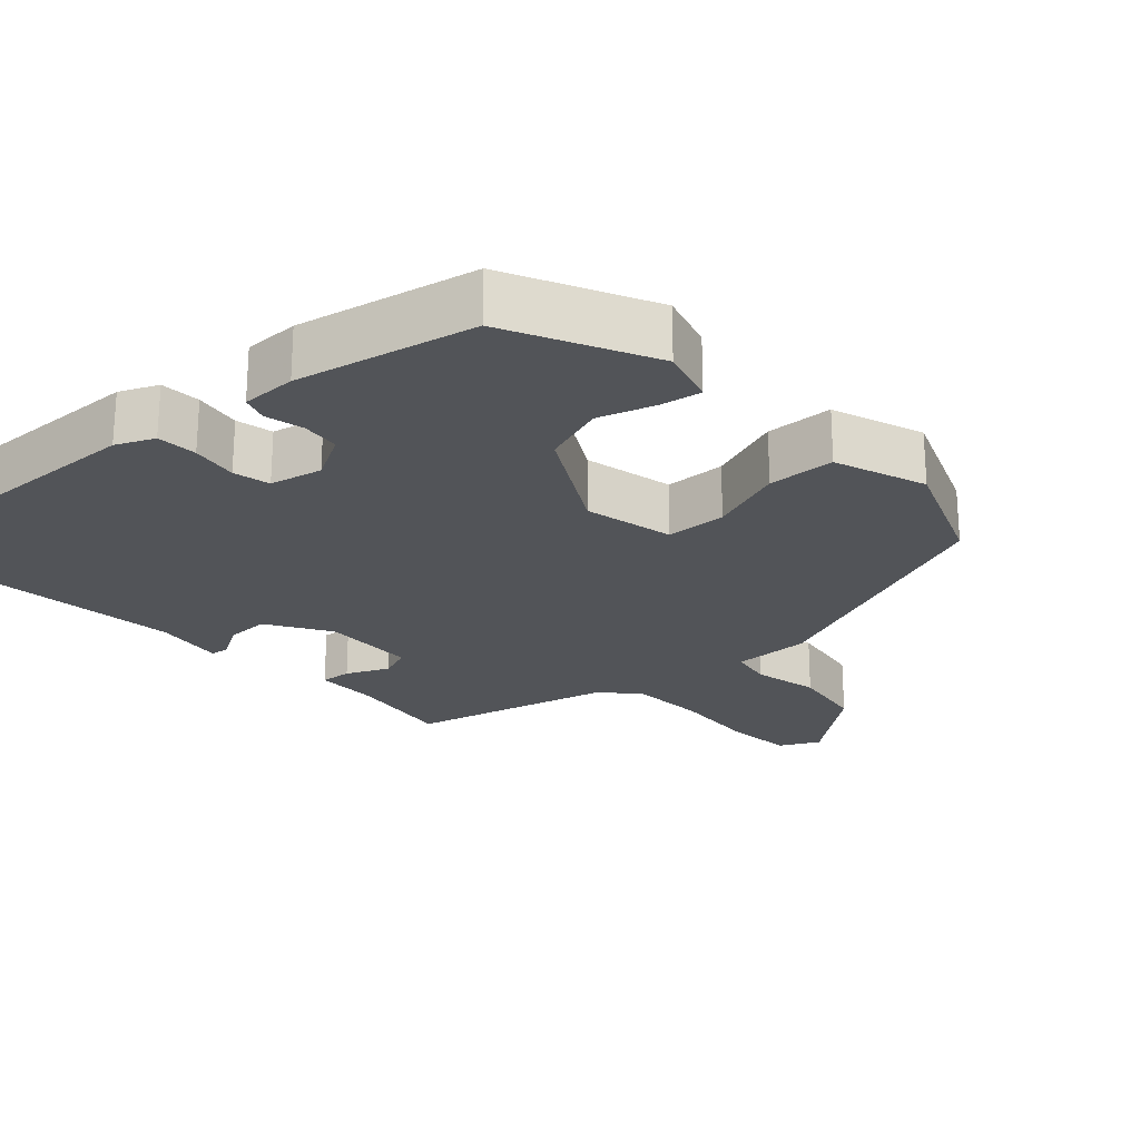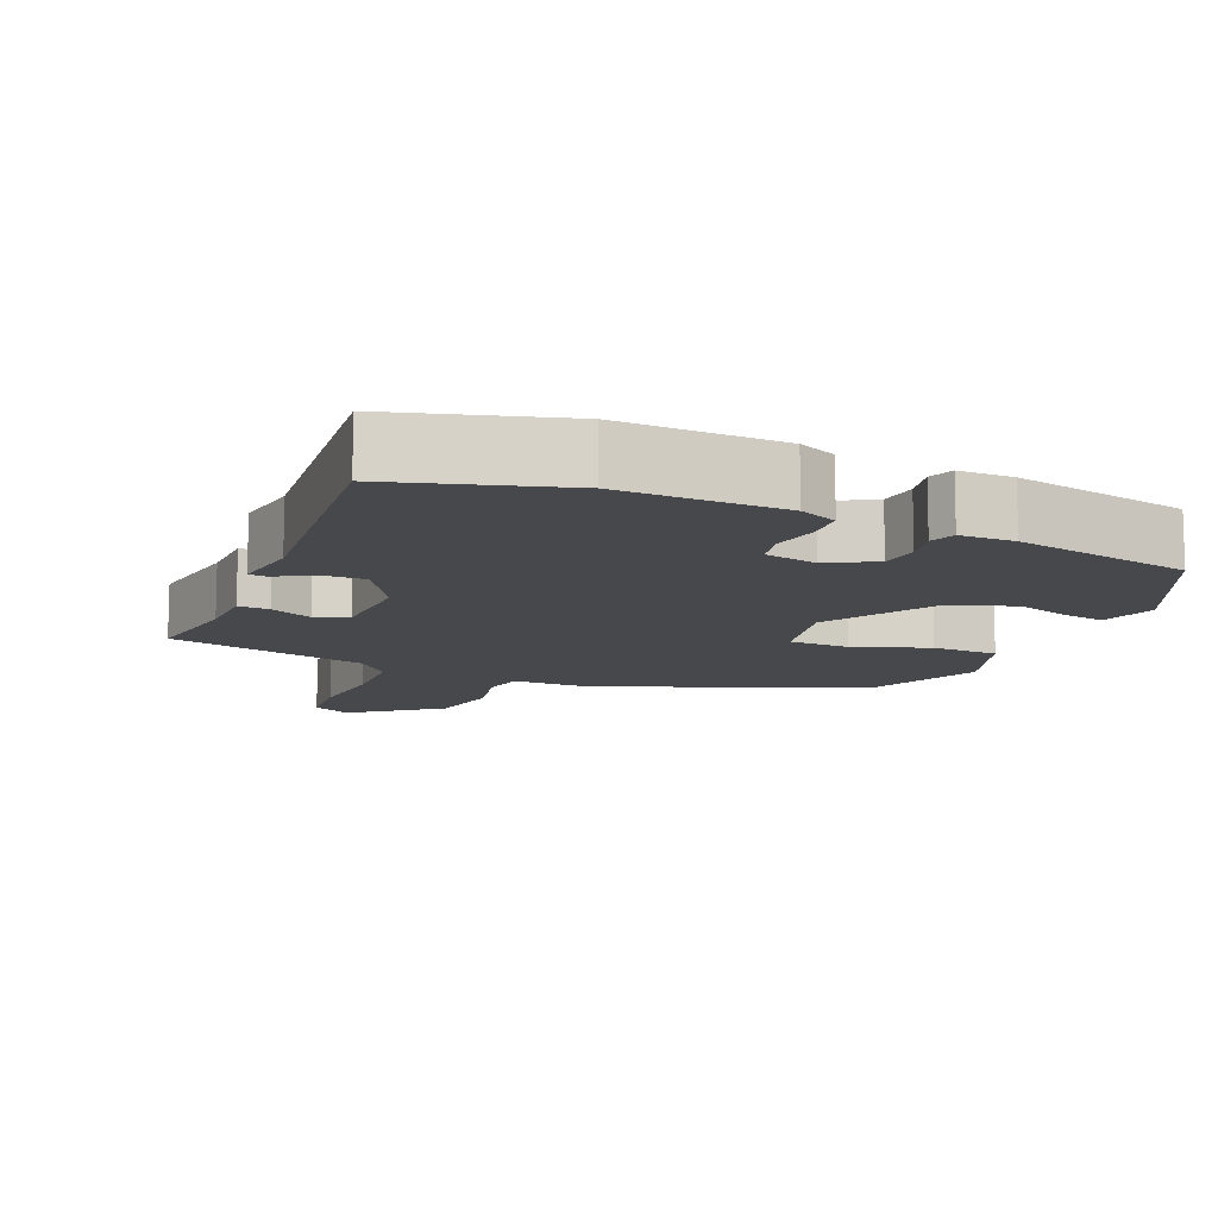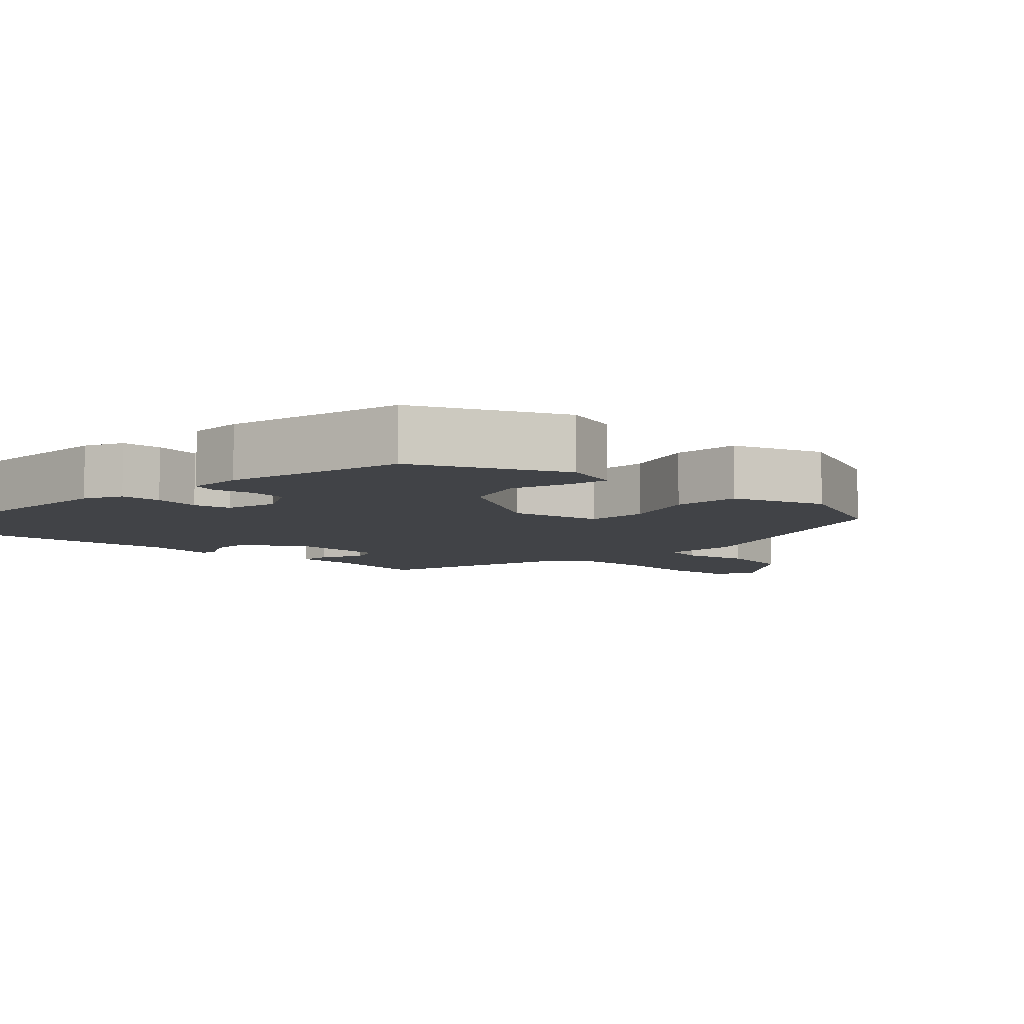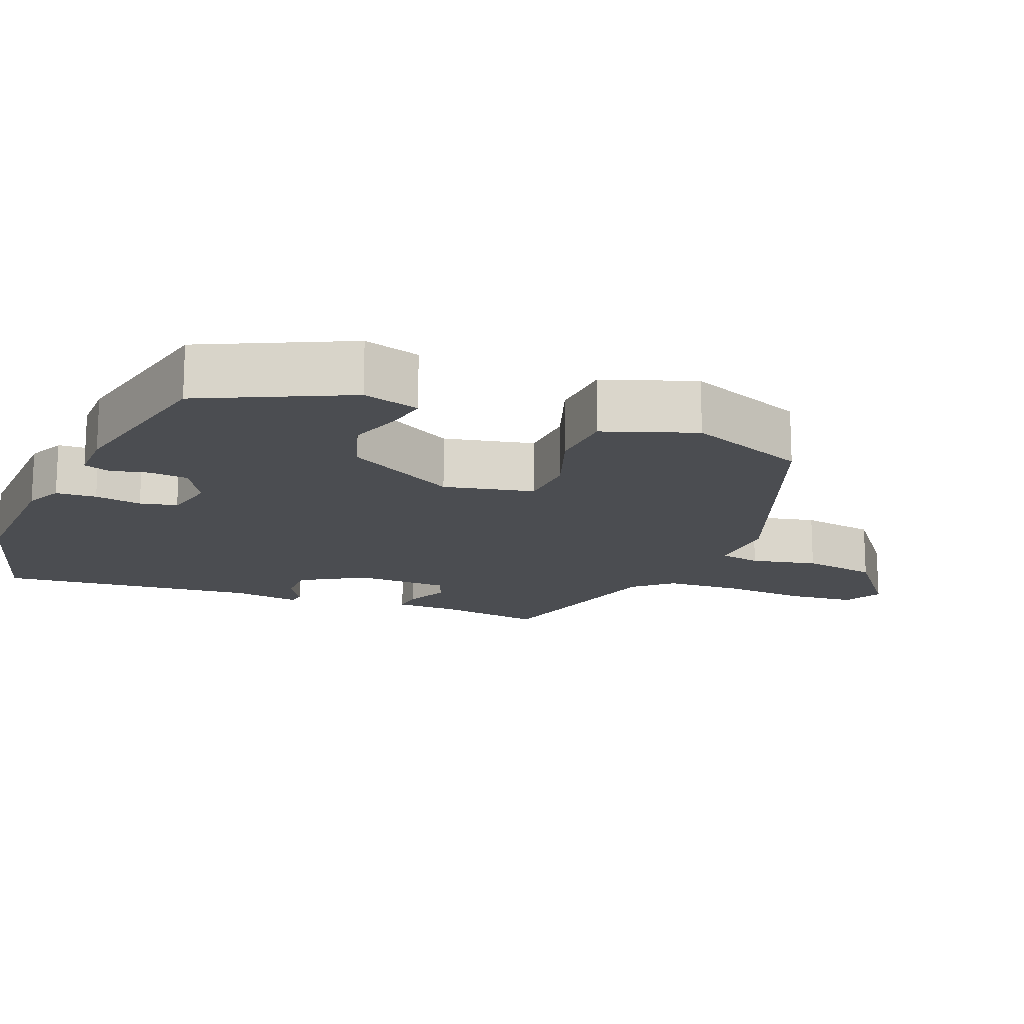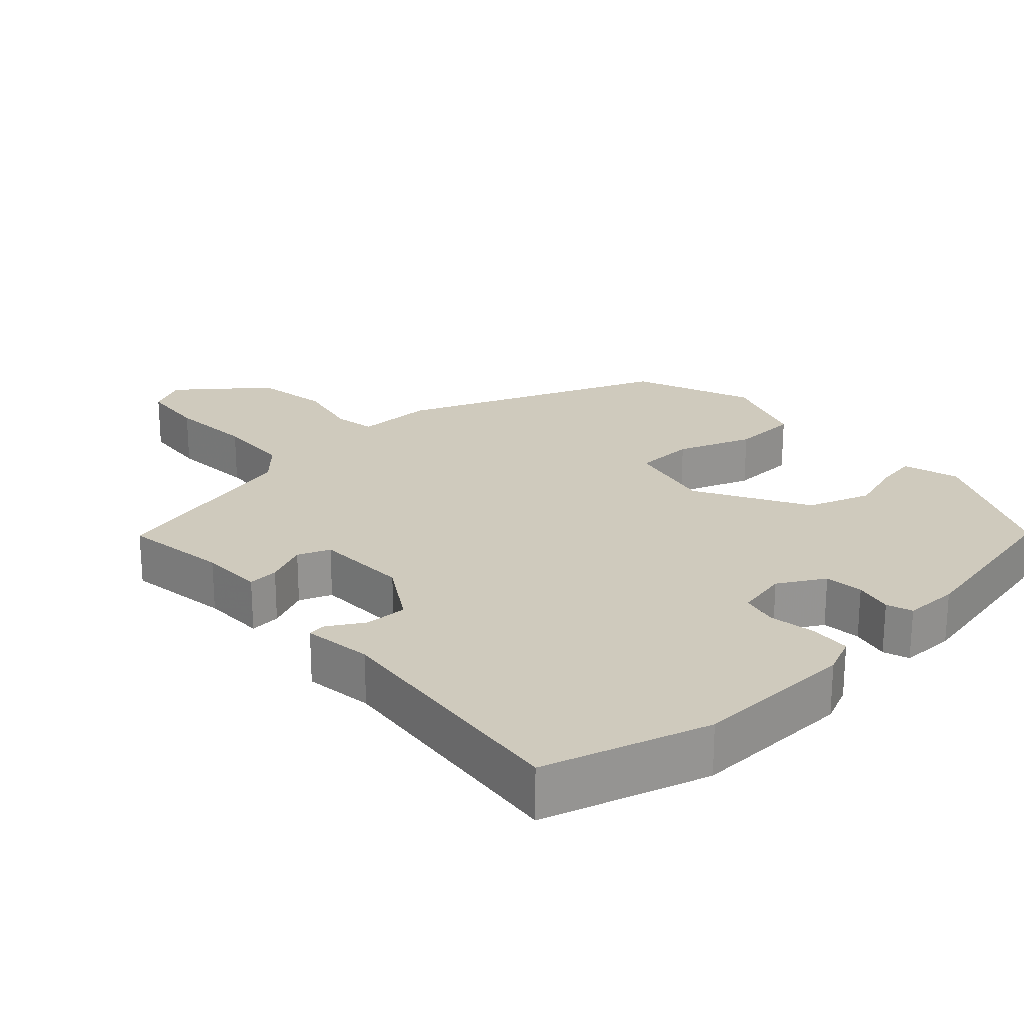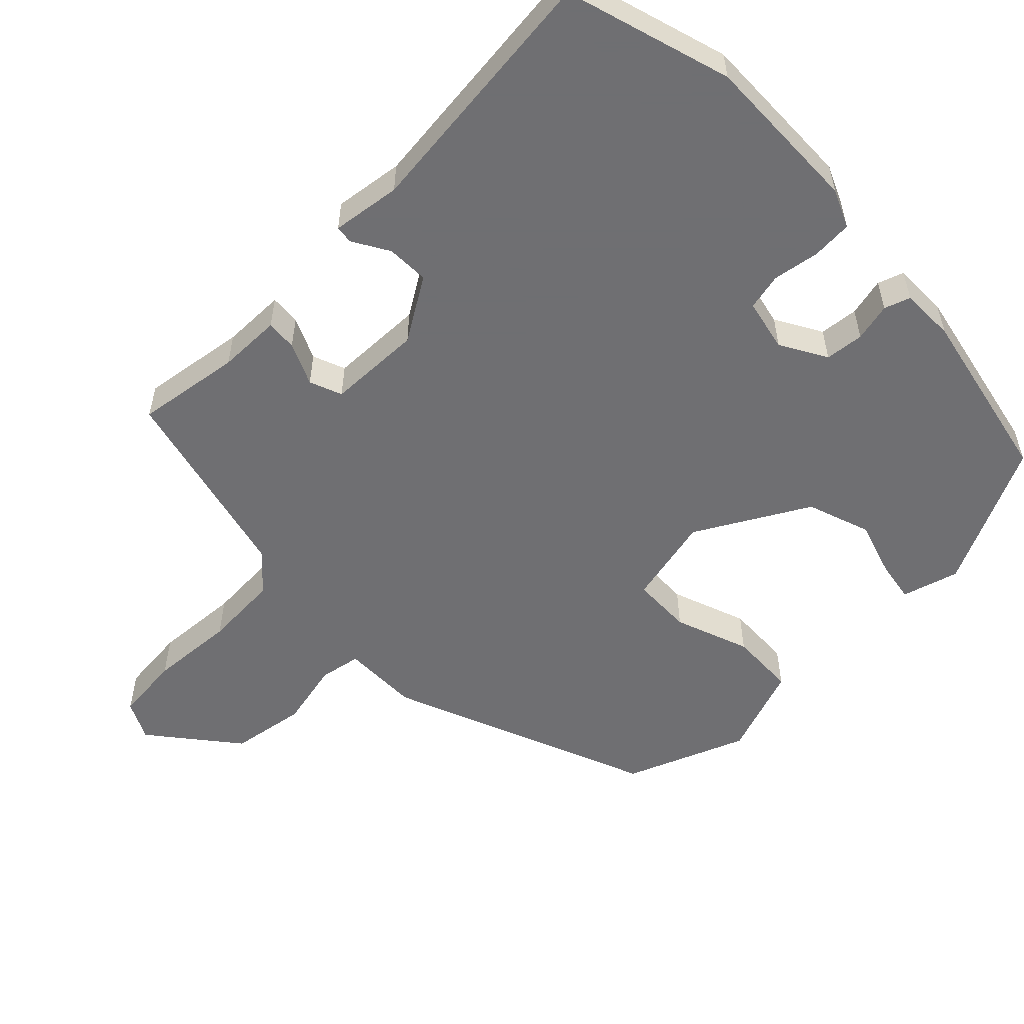
<metadata>
{"format":"obj","ext":"obj","renderer":"f3d","projection":"perspective","resolution":1024,"background":"white","views":[{"elev":-23.2,"azim":41.8,"up":"+Y"},{"elev":-11.4,"azim":-24.0,"up":"+Y"},{"elev":-7.1,"azim":44.9,"up":"+Y"},{"elev":-15.8,"azim":67.1,"up":"+Y"},{"elev":23.0,"azim":-43.1,"up":"+Y"},{"elev":-54.7,"azim":-46.1,"up":"+Y"}]}
</metadata>
<code>
v -0.504 0.07 -0.384
v -0.484 0.07 -0.238
v -0.484 0.07 -0.15
v -0.441 0.07 -0.153
v -0.382 0.07 -0.179
v -0.337 0.07 -0.161
v -0.335 0.07 -0.03
v -0.39 0.07 0.057
v -0.449 0.07 0.055
v -0.499 0.07 0.025
v -0.524 0.07 0.028
v -0.512 0.07 0.124
v -0.555 0.07 0.483
v -0.326 0.07 0.553
v -0.101 0.07 0.549
v -0.048 0.07 0.526
v -0.044 0.07 0.47
v -0.054 0.07 0.405
v -0.042 0.07 0.354
v 0.031 0.07 0.339
v 0.095 0.07 0.376
v 0.1 0.07 0.43
v 0.087 0.07 0.483
v 0.099 0.07 0.519
v 0.175 0.07 0.52
v 0.423 0.07 0.471
v 0.522 0.07 0.272
v 0.5 0.07 0.193
v 0.443 0.07 0.202
v 0.365 0.07 0.226
v 0.277 0.07 0.195
v 0.191 0.07 0.039
v 0.22 0.07 -0.085
v 0.304 0.07 -0.087
v 0.408 0.07 -0.048
v 0.501 0.07 -0.051
v 0.548 0.07 -0.177
v 0.483 0.07 -0.345
v 0.118 0.07 -0.495
v 0.011 0.07 -0.495
v 0.001 0.07 -0.553
v 0.022 0.07 -0.644
v 0.006 0.07 -0.749
v -0.112 0.07 -0.845
v -0.167 0.07 -0.818
v -0.177 0.07 -0.725
v -0.17 0.07 -0.606
v -0.177 0.07 -0.501
v -0.224 0.07 -0.451
v -0.504 0 -0.384
v -0.484 0 -0.238
v -0.484 0 -0.15
v -0.441 0 -0.153
v -0.382 0 -0.179
v -0.337 0 -0.161
v -0.335 0 -0.03
v -0.39 0 0.057
v -0.449 0 0.055
v -0.499 0 0.025
v -0.524 0 0.028
v -0.512 0 0.124
v -0.555 0 0.483
v -0.326 0 0.553
v -0.101 0 0.549
v -0.048 0 0.526
v -0.044 0 0.47
v -0.054 0 0.405
v -0.042 0 0.354
v 0.031 0 0.339
v 0.095 0 0.376
v 0.1 0 0.43
v 0.087 0 0.483
v 0.099 0 0.519
v 0.175 0 0.52
v 0.423 0 0.471
v 0.522 0 0.272
v 0.5 0 0.193
v 0.443 0 0.202
v 0.365 0 0.226
v 0.277 0 0.195
v 0.191 0 0.039
v 0.22 0 -0.085
v 0.304 0 -0.087
v 0.408 0 -0.048
v 0.501 0 -0.051
v 0.548 0 -0.177
v 0.483 0 -0.345
v 0.118 0 -0.495
v 0.011 0 -0.495
v 0.001 0 -0.553
v 0.022 0 -0.644
v 0.006 0 -0.749
v -0.112 0 -0.845
v -0.167 0 -0.818
v -0.177 0 -0.725
v -0.17 0 -0.606
v -0.177 0 -0.501
v -0.224 0 -0.451
f 45 46 47
f 44 45 47
f 43 44 47
f 42 43 47
f 41 42 47
f 40 41 47 48
f 38 39 40
f 37 38 40
f 36 37 40
f 35 36 40
f 34 35 40
f 40 48 49
f 34 40 49
f 33 34 49
f 28 29 30
f 27 28 30
f 26 27 30
f 25 26 30
f 24 25 30
f 23 24 30
f 22 23 30
f 21 22 30 31
f 20 21 31 32
f 16 17 18
f 15 16 18
f 14 15 18
f 13 14 18
f 12 13 18
f 12 18 19
f 11 12 19
f 10 11 19
f 9 10 19
f 8 9 19 20
f 2 3 4 5
f 2 5 6
f 1 2 6
f 49 1 6
f 33 49 6 7
f 20 32 33
f 8 20 33
f 7 8 33
f 96 95 94
f 96 94 93
f 96 93 92
f 96 92 91
f 96 91 90
f 97 96 90 89
f 89 88 87
f 89 87 86
f 89 86 85
f 89 85 84
f 89 84 83
f 98 97 89
f 98 89 83
f 98 83 82
f 79 78 77
f 79 77 76
f 79 76 75
f 79 75 74
f 79 74 73
f 79 73 72
f 79 72 71
f 80 79 71 70
f 81 80 70 69
f 67 66 65
f 67 65 64
f 67 64 63
f 67 63 62
f 67 62 61
f 68 67 61
f 68 61 60
f 68 60 59
f 68 59 58
f 69 68 58 57
f 54 53 52 51
f 55 54 51
f 55 51 50
f 55 50 98
f 56 55 98 82
f 82 81 69
f 82 69 57
f 82 57 56
f 1 50 51 2
f 2 51 52 3
f 3 52 53 4
f 4 53 54 5
f 5 54 55 6
f 6 55 56 7
f 7 56 57 8
f 8 57 58 9
f 9 58 59 10
f 10 59 60 11
f 11 60 61 12
f 12 61 62 13
f 13 62 63 14
f 14 63 64 15
f 15 64 65 16
f 16 65 66 17
f 17 66 67 18
f 18 67 68 19
f 19 68 69 20
f 20 69 70 21
f 21 70 71 22
f 22 71 72 23
f 23 72 73 24
f 24 73 74 25
f 25 74 75 26
f 26 75 76 27
f 27 76 77 28
f 28 77 78 29
f 29 78 79 30
f 30 79 80 31
f 31 80 81 32
f 32 81 82 33
f 33 82 83 34
f 34 83 84 35
f 35 84 85 36
f 36 85 86 37
f 37 86 87 38
f 38 87 88 39
f 39 88 89 40
f 40 89 90 41
f 41 90 91 42
f 42 91 92 43
f 43 92 93 44
f 44 93 94 45
f 45 94 95 46
f 46 95 96 47
f 47 96 97 48
f 48 97 98 49
f 49 98 50 1

</code>
